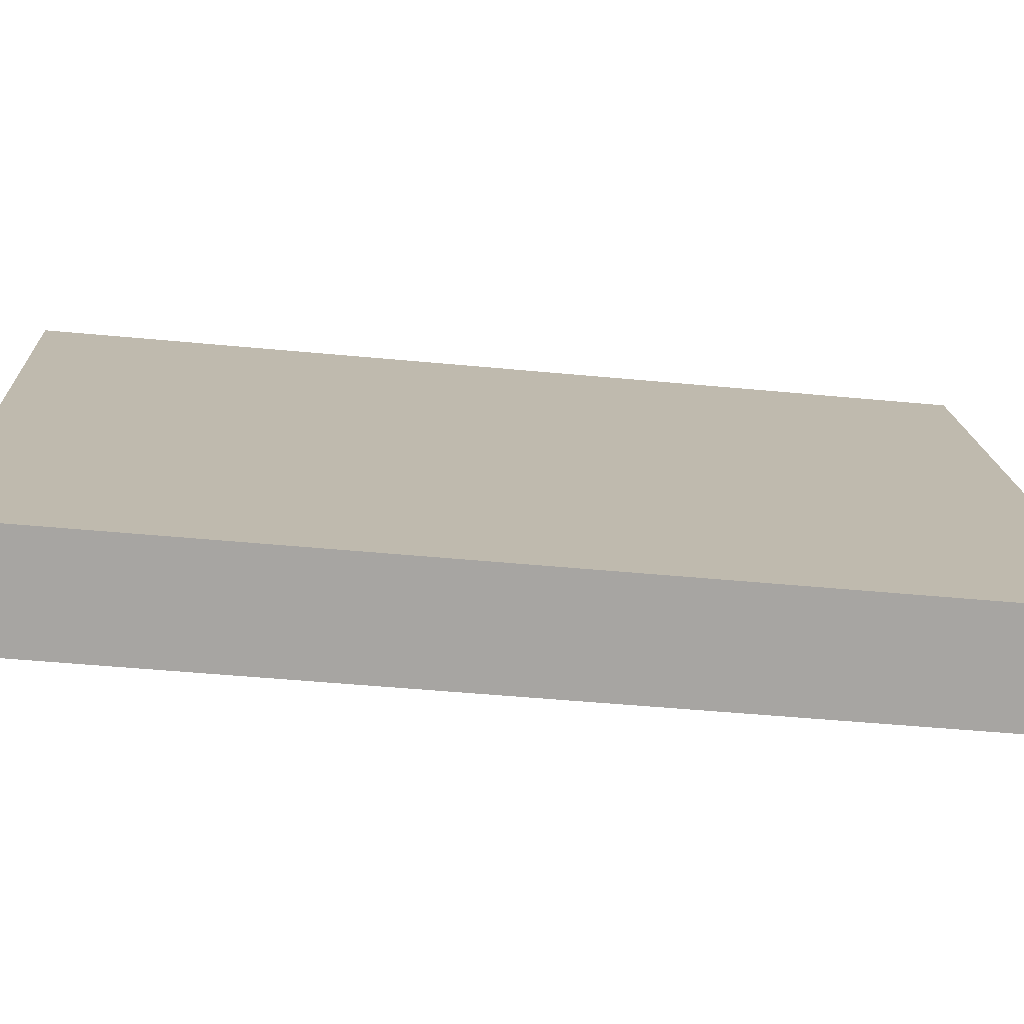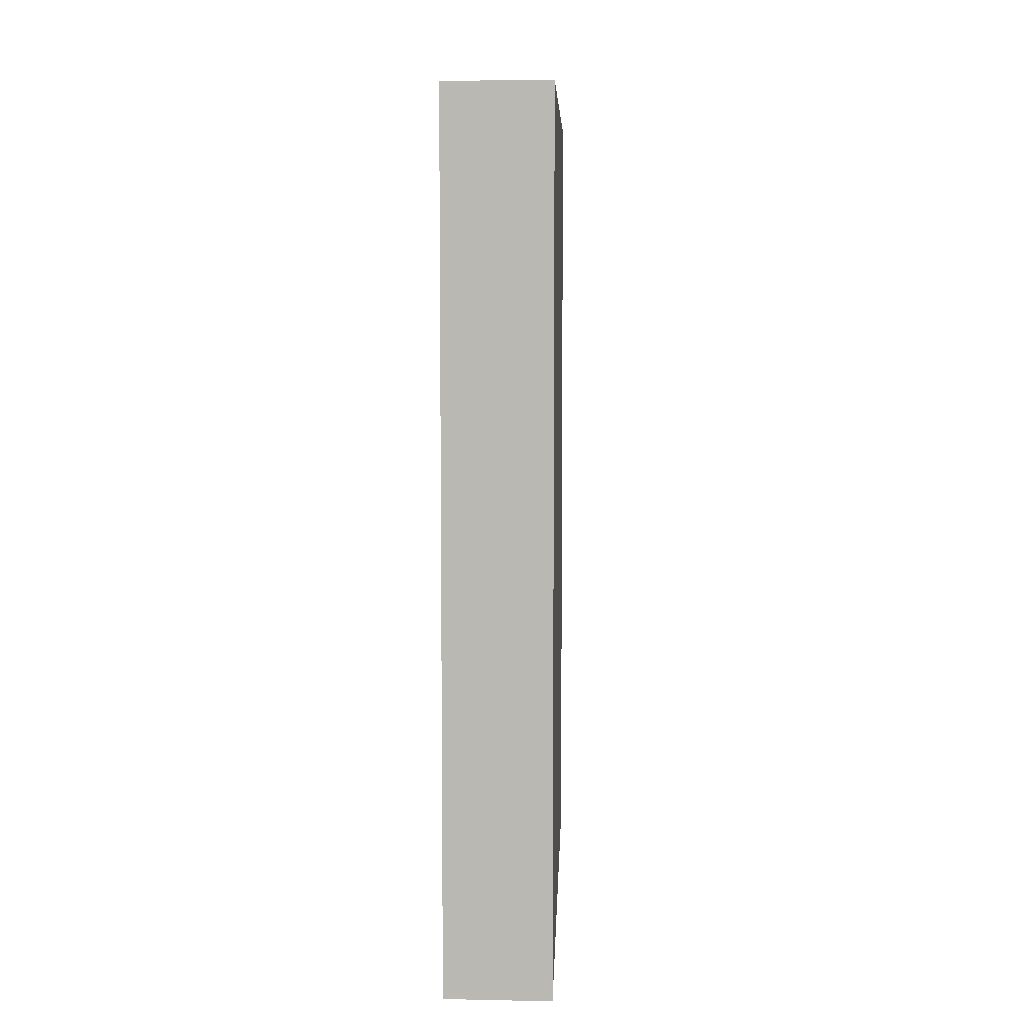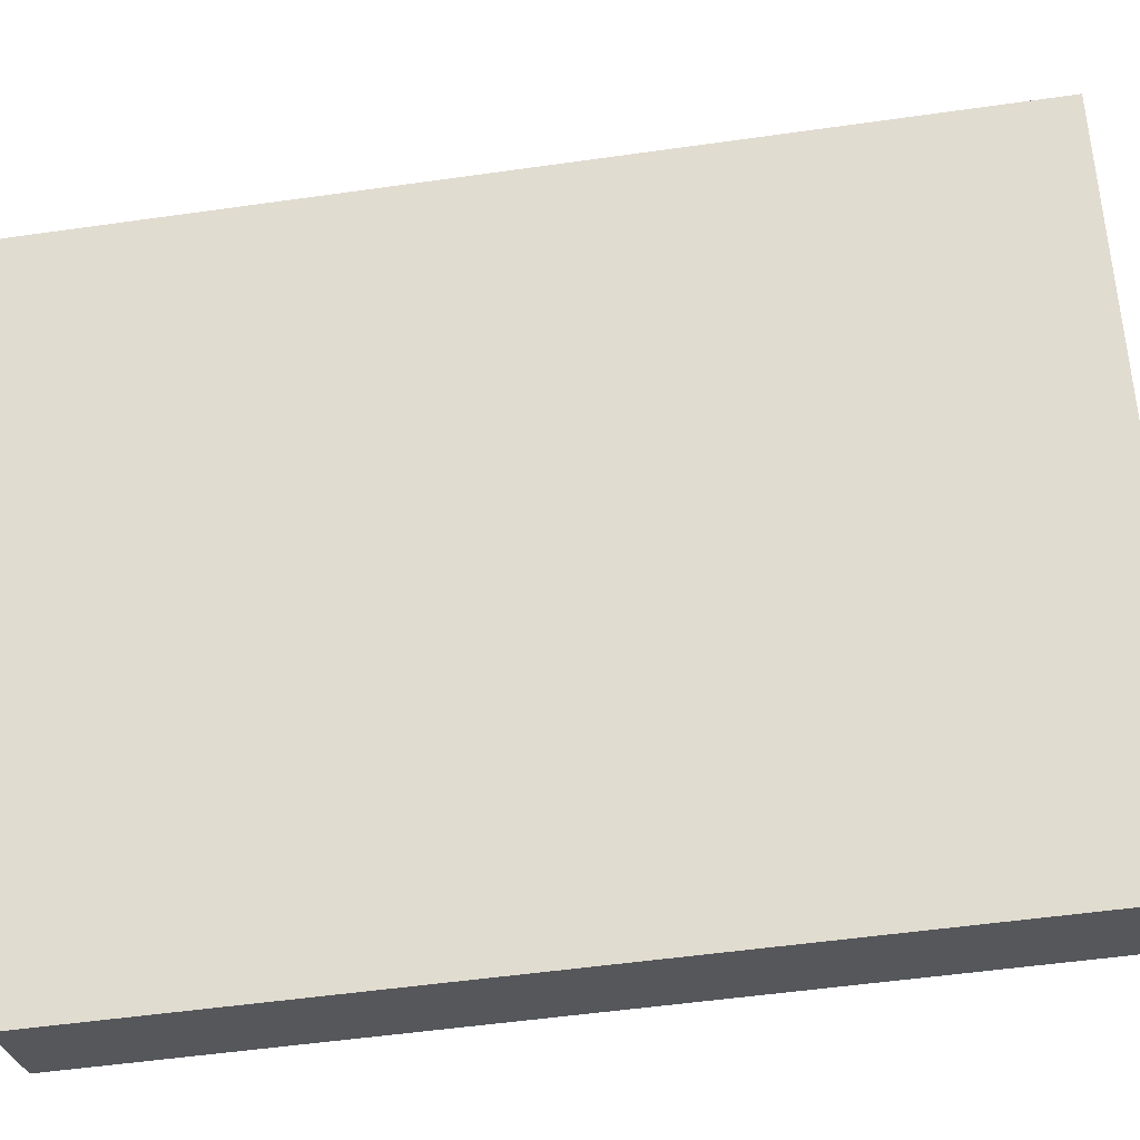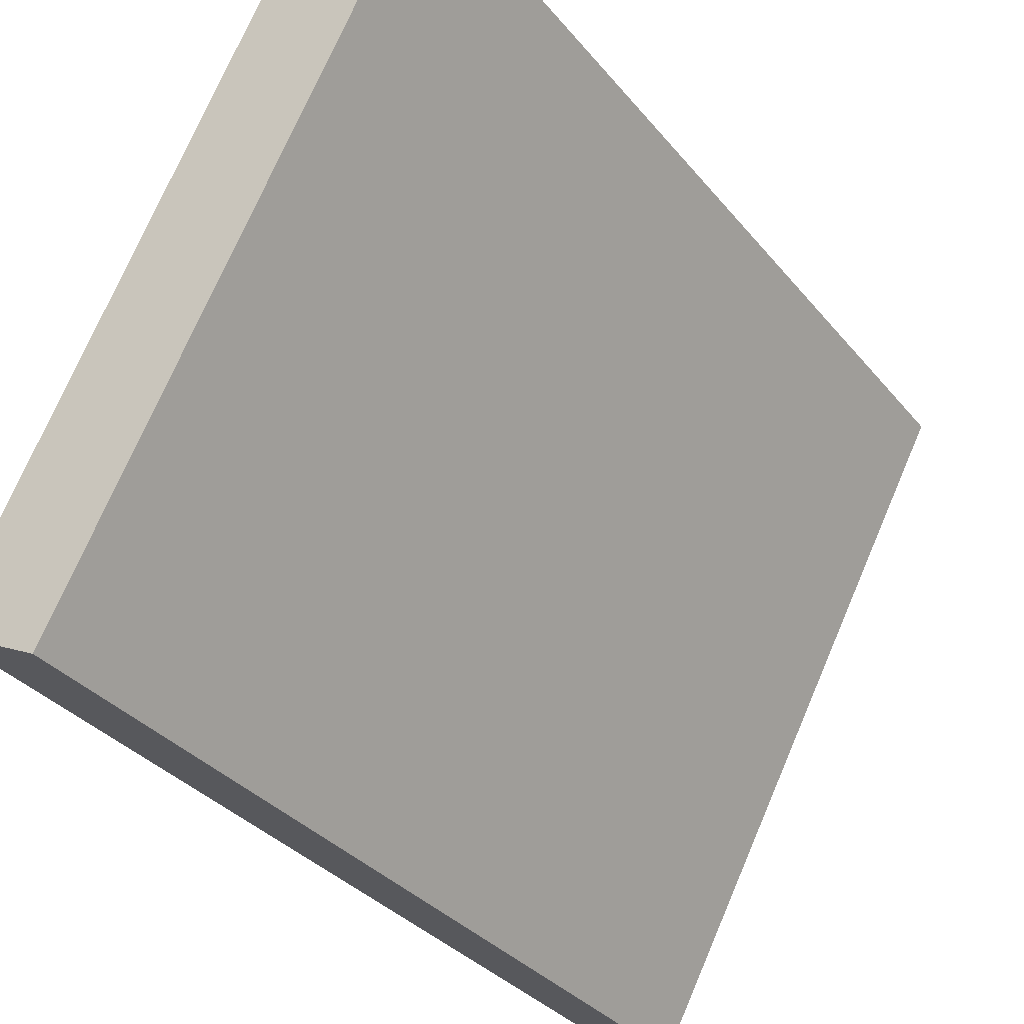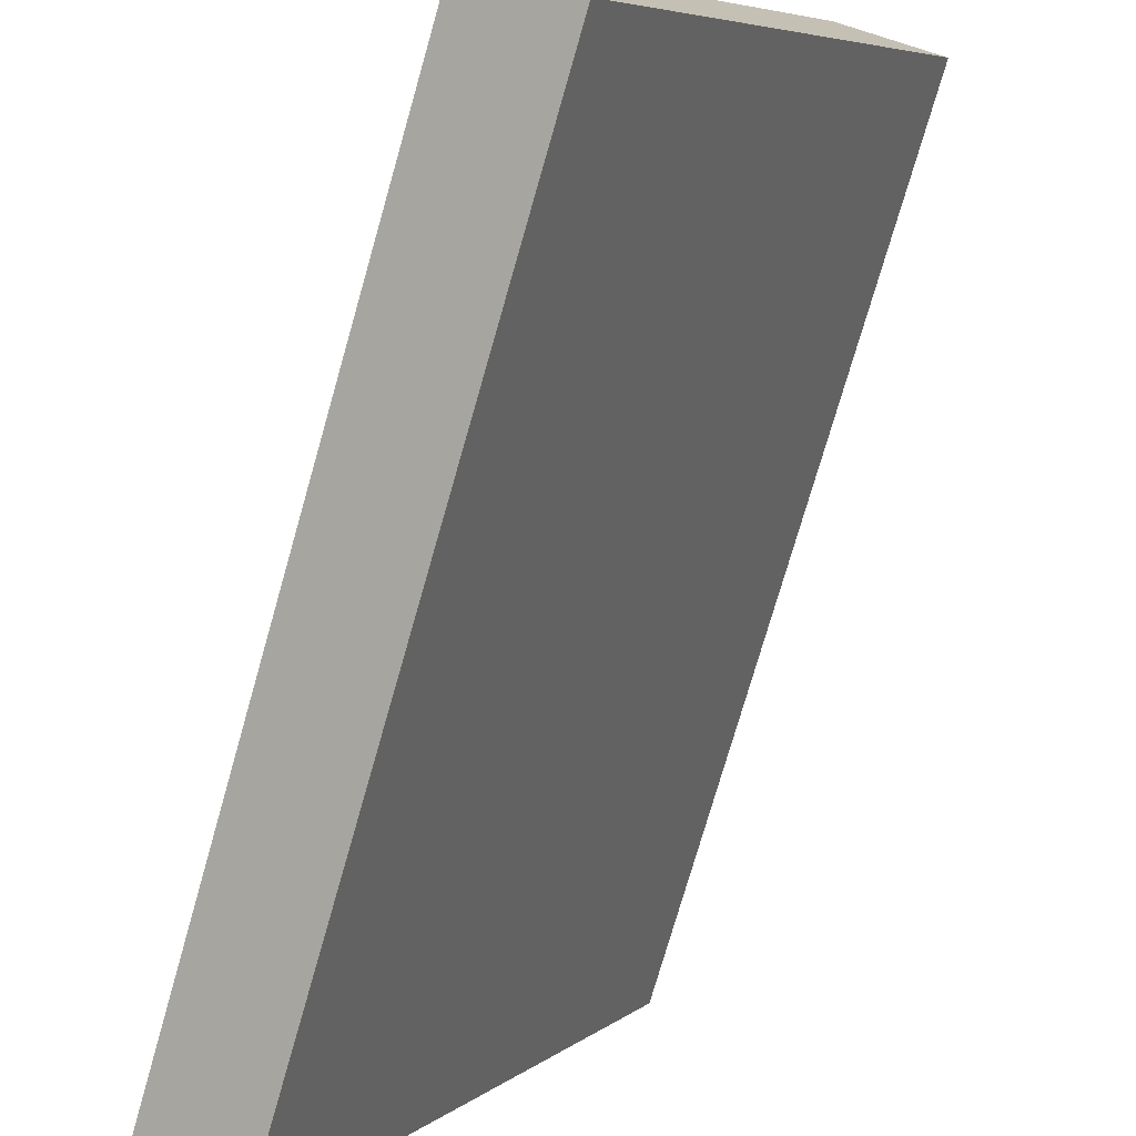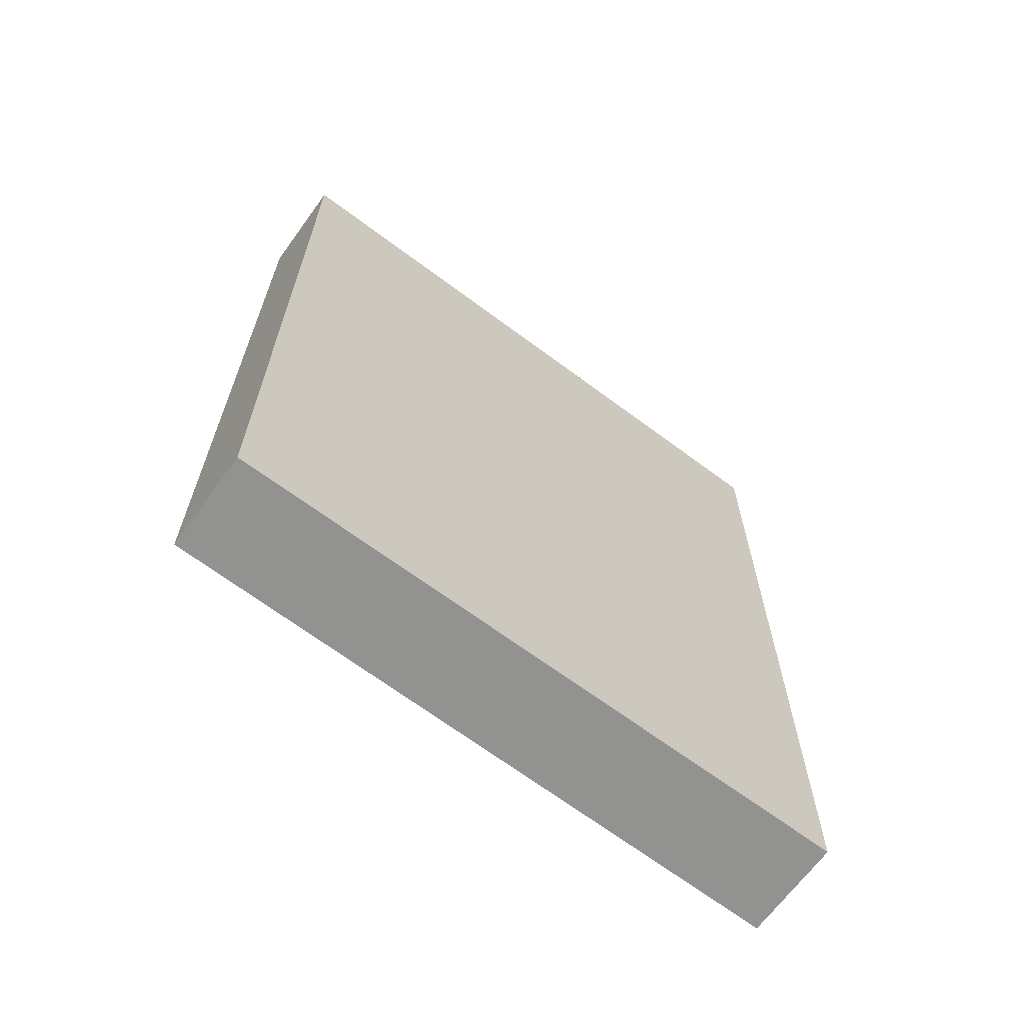
<metadata>
{"format":"obj","ext":"obj","renderer":"f3d","projection":"perspective","resolution":1024,"background":"white","views":[{"elev":-47.1,"azim":-96.2,"up":"+Z"},{"elev":6.6,"azim":30.0,"up":"+Y"},{"elev":-53.3,"azim":98.6,"up":"+Z"},{"elev":-33.2,"azim":32.7,"up":"+Z"},{"elev":-75.3,"azim":-16.0,"up":"+Z"},{"elev":-66.3,"azim":-99.4,"up":"+Y"}]}
</metadata>
<code>
v  1.642 15.76 -0.823
v  5.547 15.76 10.64
v  7.263 15.76 9.789
v  0 15.76 9.65e-16
v  7.263 -5.994e-16 9.789
v  1.642 5.039e-17 -0.823
v  0 0 0
v  5.547 -6.517e-16 10.64
g defaultobject
f 1 2 3
f 2 1 4
f 5 1 3
f 1 5 6
f 6 4 1
f 4 6 7
f 7 2 4
f 2 7 8
f 8 3 2
f 3 8 5
f 8 6 5
f 6 8 7

</code>
